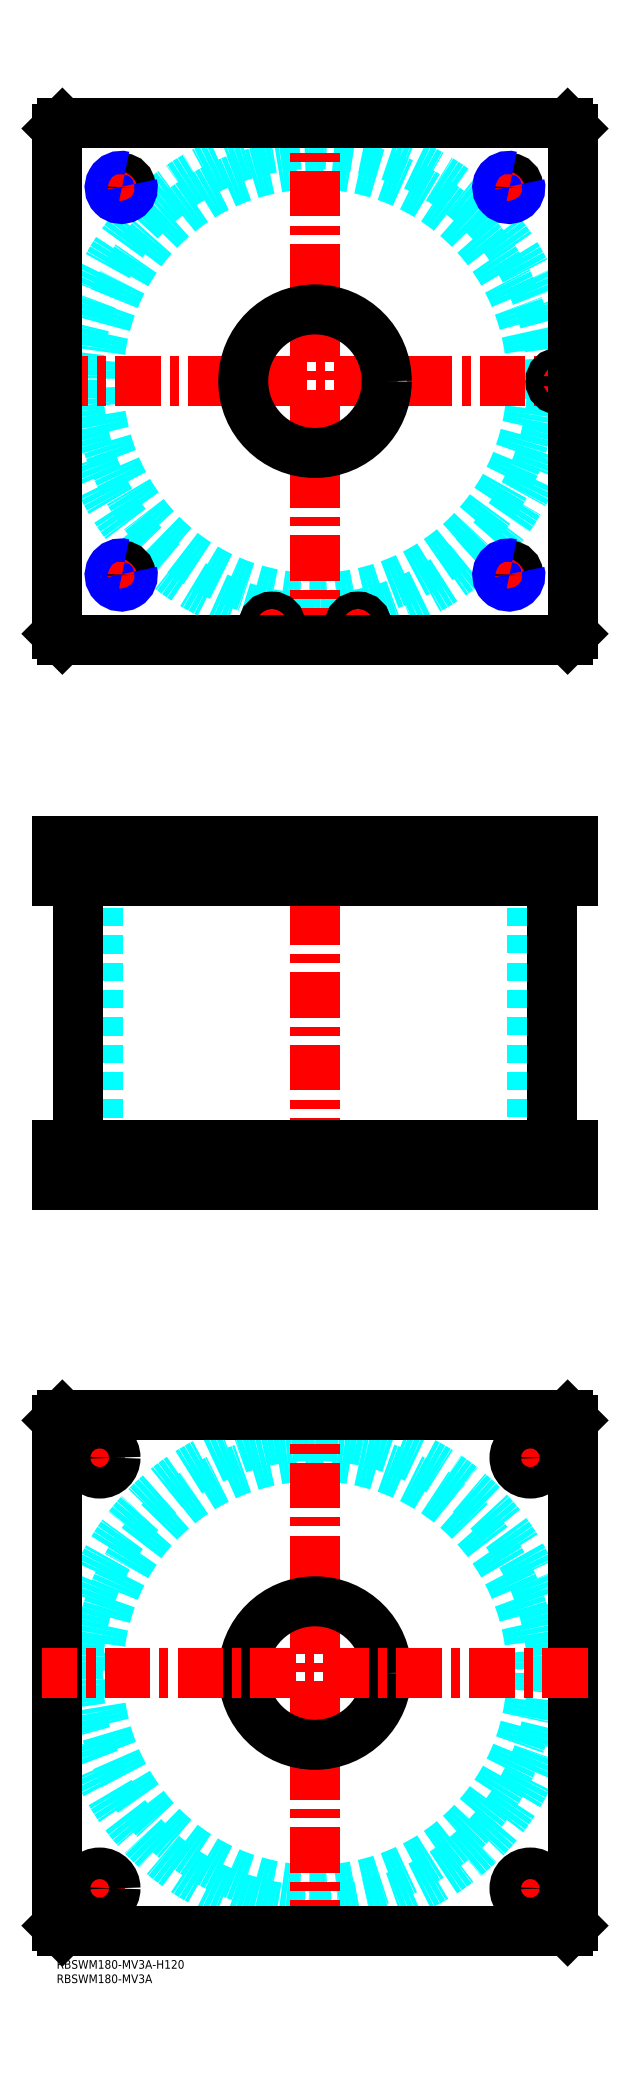
<metadata>
{"format":"dxf","ext":"dxf","renderer":"ezdxf+matplotlib","layout":"modelspace","background":"white","min_lineweight":24,"dpi":150}
</metadata>
<code>
0
SECTION
2
ENTITIES
0
TEXT
8
MSM_PART_NUMBER
10
0
20
-8
30
0
40
3
1
RBSWM180-MV3A
0
TEXT
8
MSM_PART_NUMBER
10
0
20
-3
30
0
40
3
1
RBSWM180-MV3A-H120
0
CIRCLE
8
MSM_DASHED
10
90
20
550
30
0
40
75.5
0
ARC
8
MSM_DASHED
10
90
20
550
30
0
40
82.6
50
1.231
51
358.8
0
LINE
8
MSM_CENTER
10
152.5
20
617.5
30
0
11
162.5
21
617.5
31
0
0
LINE
8
MSM_CENTER
10
157.5
20
612.5
30
0
11
157.5
21
622.5
31
0
0
LINE
8
MSM_CENTER
10
17.5
20
617.5
30
0
11
27.5
21
617.5
31
0
0
LINE
8
MSM_CENTER
10
22.5
20
612.5
30
0
11
22.5
21
622.5
31
0
0
LINE
8
MSM_CENTER
10
-5
20
550
30
0
11
185
21
550
31
0
0
LINE
8
MSM_CENTER
10
175
20
546
30
0
11
175
21
554
31
0
0
LINE
8
MSM_CENTER
10
101
20
465
30
0
11
109
21
465
31
0
0
LINE
8
MSM_CENTER
10
105
20
461
30
0
11
105
21
469
31
0
0
LINE
8
MSM_CENTER
10
71
20
465
30
0
11
79
21
465
31
0
0
LINE
8
MSM_CENTER
10
75
20
461
30
0
11
75
21
469
31
0
0
LINE
8
MSM_CENTER
10
152.5
20
482.5
30
0
11
162.5
21
482.5
31
0
0
LINE
8
MSM_CENTER
10
157.5
20
477.5
30
0
11
157.5
21
487.5
31
0
0
LINE
8
MSM_CENTER
10
17.5
20
482.5
30
0
11
27.5
21
482.5
31
0
0
LINE
8
MSM_CENTER
10
22.5
20
477.5
30
0
11
22.5
21
487.5
31
0
0
LINE
8
MSM_CENTER
10
90
20
455
30
0
11
90
21
645
31
0
0
ARC
8
MSM_CONTINUOUS
10
90
20
550
30
0
40
82.6
50
358.8
51
1.231
0
CIRCLE
8
MSM_CONTINUOUS
10
157.5
20
617.5
30
0
40
3.324
0
CIRCLE
8
MSM_CONTINUOUS
10
22.5
20
617.5
30
0
40
3.324
0
LINE
8
MSM_CONTINUOUS
10
0
20
638
30
0
11
0
21
462
31
0
0
LINE
8
MSM_CONTINUOUS
10
2
20
460
30
0
11
178
21
460
31
0
0
LINE
8
MSM_CONTINUOUS
10
180
20
462
30
0
11
180
21
638
31
0
0
CIRCLE
8
MSM_CONTINUOUS
10
175
20
550
30
0
40
3
0
CIRCLE
8
MSM_CONTINUOUS
10
105
20
465
30
0
40
3
0
CIRCLE
8
MSM_CONTINUOUS
10
75
20
465
30
0
40
3
0
CIRCLE
8
MSM_CONTINUOUS
10
90
20
550
30
0
40
25
0
LINE
8
MSM_CONTINUOUS
10
0
20
462
30
0
11
2
21
460
31
0
0
LINE
8
MSM_CONTINUOUS
10
178
20
460
30
0
11
180
21
462
31
0
0
LINE
8
MSM_CONTINUOUS
10
180
20
638
30
0
11
178
21
640
31
0
0
LINE
8
MSM_CONTINUOUS
10
178
20
640
30
0
11
2
21
640
31
0
0
LINE
8
MSM_CONTINUOUS
10
2
20
640
30
0
11
0
21
638
31
0
0
CIRCLE
8
MSM_CONTINUOUS
10
157.5
20
482.5
30
0
40
3.324
0
CIRCLE
8
MSM_CONTINUOUS
10
22.5
20
482.5
30
0
40
3.324
0
ARC
8
MSM_NARROW
10
157.5
20
482.5
30
0
40
4
50
75
51
15
0
ARC
8
MSM_NARROW
10
157.5
20
617.5
30
0
40
4
50
75
51
15
0
ARC
8
MSM_NARROW
10
22.5
20
617.5
30
0
40
4
50
75
51
15
0
ARC
8
MSM_NARROW
10
22.5
20
482.5
30
0
40
4
50
75
51
15
0
CIRCLE
8
MSM_DASHED
10
90
20
100
30
0
40
82.6
0
CIRCLE
8
MSM_DASHED
10
90
20
100
30
0
40
75.5
0
LINE
8
MSM_CENTER
10
90
20
5
30
0
11
90
21
195
31
0
0
LINE
8
MSM_CENTER
10
8.5
20
175
30
0
11
21.5
21
175
31
0
0
LINE
8
MSM_CENTER
10
15
20
168.5
30
0
11
15
21
181.5
31
0
0
LINE
8
MSM_CENTER
10
158.5
20
25
30
0
11
171.5
21
25
31
0
0
LINE
8
MSM_CENTER
10
165
20
18.5
30
0
11
165
21
31.5
31
0
0
LINE
8
MSM_CENTER
10
8.5
20
25
30
0
11
21.5
21
25
31
0
0
LINE
8
MSM_CENTER
10
15
20
18.5
30
0
11
15
21
31.5
31
0
0
LINE
8
MSM_CENTER
10
158.5
20
175
30
0
11
171.5
21
175
31
0
0
LINE
8
MSM_CENTER
10
165
20
168.5
30
0
11
165
21
181.4
31
0
0
LINE
8
MSM_CONTINUOUS
10
180
20
12
30
0
11
178
21
10
31
0
0
LINE
8
MSM_CONTINUOUS
10
180
20
188
30
0
11
180
21
12
31
0
0
LINE
8
MSM_CONTINUOUS
10
178
20
190
30
0
11
180
21
188
31
0
0
LINE
8
MSM_CONTINUOUS
10
2
20
190
30
0
11
178
21
190
31
0
0
LINE
8
MSM_CONTINUOUS
10
0
20
188
30
0
11
2
21
190
31
0
0
LINE
8
MSM_CONTINUOUS
10
0
20
12
30
0
11
0
21
188
31
0
0
CIRCLE
8
MSM_CONTINUOUS
10
15
20
175
30
0
40
5.5
0
CIRCLE
8
MSM_CONTINUOUS
10
90
20
100
30
0
40
25
0
CIRCLE
8
MSM_CONTINUOUS
10
165
20
25
30
0
40
5.5
0
CIRCLE
8
MSM_CONTINUOUS
10
15
20
25
30
0
40
5.5
0
CIRCLE
8
MSM_CONTINUOUS
10
165
20
175
30
0
40
5.5
0
LINE
8
MSM_CONTINUOUS
10
2
20
10
30
0
11
0
21
12
31
0
0
LINE
8
MSM_CONTINUOUS
10
178
20
10
30
0
11
2
21
10
31
0
0
LINE
8
MSM_CENTER
10
185
20
100
30
0
11
-5
21
100
31
0
0
LINE
8
MSM_DASHED
10
172.5
20
378
30
0
11
172.5
21
376
31
0
0
LINE
8
MSM_DASHED
10
177.5
20
376
30
0
11
177.5
21
378
31
0
0
LINE
8
MSM_DASHED
10
172
20
389.8
30
0
11
172
21
378
31
0
0
LINE
8
MSM_DASHED
10
178
20
378
30
0
11
172
21
378
31
0
0
LINE
8
MSM_DASHED
10
178
20
389.8
30
0
11
178.2
21
390
31
0
0
LINE
8
MSM_DASHED
10
171.8
20
390
30
0
11
172
21
389.8
31
0
0
LINE
8
MSM_DASHED
10
178
20
389.8
30
0
11
172
21
389.8
31
0
0
LINE
8
MSM_DASHED
10
115
20
270
30
0
11
115
21
284
31
0
0
LINE
8
MSM_DASHED
10
65
20
284
30
0
11
65
21
270
31
0
0
LINE
8
MSM_DASHED
10
115
20
376
30
0
11
115
21
390
31
0
0
LINE
8
MSM_DASHED
10
65
20
390
30
0
11
65
21
376
31
0
0
LINE
8
MSM_DASHED
10
154.2
20
389.3
30
0
11
154.2
21
376.7
31
0
0
LINE
8
MSM_DASHED
10
160.8
20
376.7
30
0
11
160.8
21
389.3
31
0
0
LINE
8
MSM_DASHED
10
19.18
20
389.3
30
0
11
19.18
21
376.7
31
0
0
LINE
8
MSM_DASHED
10
25.82
20
376.7
30
0
11
25.82
21
389.3
31
0
0
LINE
8
MSM_DASHED
10
19.18
20
376.7
30
0
11
18.5
21
376
31
0
0
LINE
8
MSM_DASHED
10
26.5
20
376
30
0
11
25.82
21
376.7
31
0
0
LINE
8
MSM_DASHED
10
25.82
20
376.7
30
0
11
19.18
21
376.7
31
0
0
LINE
8
MSM_DASHED
10
160.8
20
389.3
30
0
11
161.5
21
390
31
0
0
LINE
8
MSM_DASHED
10
153.5
20
390
30
0
11
154.2
21
389.3
31
0
0
LINE
8
MSM_DASHED
10
160.8
20
389.3
30
0
11
154.2
21
389.3
31
0
0
LINE
8
MSM_DASHED
10
154.2
20
376.7
30
0
11
153.5
21
376
31
0
0
LINE
8
MSM_DASHED
10
161.5
20
376
30
0
11
160.8
21
376.7
31
0
0
LINE
8
MSM_DASHED
10
160.8
20
376.7
30
0
11
154.2
21
376.7
31
0
0
LINE
8
MSM_DASHED
10
25.82
20
389.3
30
0
11
26.5
21
390
31
0
0
LINE
8
MSM_DASHED
10
18.5
20
390
30
0
11
19.18
21
389.3
31
0
0
LINE
8
MSM_DASHED
10
25.82
20
389.3
30
0
11
19.18
21
389.3
31
0
0
LINE
8
MSM_DASHED
10
14.5
20
376
30
0
11
14.5
21
284
31
0
0
LINE
8
MSM_DASHED
10
165.5
20
284
30
0
11
165.5
21
376
31
0
0
LINE
8
MSM_DASHED
10
9.5
20
284
30
0
11
9.5
21
270
31
0
0
LINE
8
MSM_DASHED
10
20.5
20
270
30
0
11
20.5
21
284
31
0
0
LINE
8
MSM_DASHED
10
159.5
20
284
30
0
11
159.5
21
270
31
0
0
LINE
8
MSM_DASHED
10
170.5
20
270
30
0
11
170.5
21
284
31
0
0
LINE
8
MSM_DASHED
10
102.5
20
378
30
0
11
102.5
21
376
31
0
0
LINE
8
MSM_DASHED
10
107.5
20
376
30
0
11
107.5
21
378
31
0
0
LINE
8
MSM_DASHED
10
72.5
20
378
30
0
11
72.5
21
376
31
0
0
LINE
8
MSM_DASHED
10
77.5
20
376
30
0
11
77.5
21
378
31
0
0
LINE
8
MSM_DASHED
10
102
20
389.8
30
0
11
102
21
378
31
0
0
LINE
8
MSM_DASHED
10
108
20
378
30
0
11
108
21
389.8
31
0
0
LINE
8
MSM_DASHED
10
108
20
378
30
0
11
102
21
378
31
0
0
LINE
8
MSM_DASHED
10
72
20
389.8
30
0
11
72
21
378
31
0
0
LINE
8
MSM_DASHED
10
78
20
378
30
0
11
78
21
389.8
31
0
0
LINE
8
MSM_DASHED
10
78
20
378
30
0
11
72
21
378
31
0
0
LINE
8
MSM_DASHED
10
78
20
389.8
30
0
11
78.2
21
390
31
0
0
LINE
8
MSM_DASHED
10
71.8
20
390
30
0
11
72
21
389.8
31
0
0
LINE
8
MSM_DASHED
10
78
20
389.8
30
0
11
72
21
389.8
31
0
0
LINE
8
MSM_DASHED
10
108
20
389.8
30
0
11
108.2
21
390
31
0
0
LINE
8
MSM_DASHED
10
101.8
20
390
30
0
11
102
21
389.8
31
0
0
LINE
8
MSM_DASHED
10
108
20
389.8
30
0
11
102
21
389.8
31
0
0
LINE
8
MSM_DASHED
10
161.5
20
390
30
0
11
161.5
21
376
31
0
0
LINE
8
MSM_DASHED
10
153.5
20
390
30
0
11
153.5
21
376
31
0
0
LINE
8
MSM_DASHED
10
26.5
20
390
30
0
11
26.5
21
376
31
0
0
LINE
8
MSM_DASHED
10
18.5
20
390
30
0
11
18.5
21
376
31
0
0
LINE
8
MSM_CENTER
10
175
20
391
30
0
11
175
21
375
31
0
0
LINE
8
MSM_CENTER
10
105
20
391
30
0
11
105
21
375
31
0
0
LINE
8
MSM_CENTER
10
75
20
391
30
0
11
75
21
375
31
0
0
LINE
8
MSM_CENTER
10
157.5
20
391
30
0
11
157.5
21
375
31
0
0
LINE
8
MSM_CENTER
10
22.5
20
391
30
0
11
22.5
21
375
31
0
0
LINE
8
MSM_CENTER
10
90
20
395
30
0
11
90
21
265
31
0
0
LINE
8
MSM_CENTER
10
165
20
269
30
0
11
165
21
285
31
0
0
LINE
8
MSM_CENTER
10
15
20
269
30
0
11
15
21
285
31
0
0
LINE
8
MSM_CONTINUOUS
10
7.4
20
376
30
0
11
7.4
21
284
31
0
0
LINE
8
MSM_CONTINUOUS
10
172.6
20
284
30
0
11
172.6
21
376
31
0
0
LINE
8
MSM_CONTINUOUS
10
0
20
284
30
0
11
180
21
284
31
0
0
LINE
8
MSM_CONTINUOUS
10
0
20
270
30
0
11
180
21
270
31
0
0
LINE
8
MSM_CONTINUOUS
10
180
20
284
30
0
11
180
21
270
31
0
0
LINE
8
MSM_CONTINUOUS
10
178
20
284
30
0
11
178
21
270
31
0
0
LINE
8
MSM_CONTINUOUS
10
180
20
376
30
0
11
180
21
390
31
0
0
LINE
8
MSM_CONTINUOUS
10
178
20
376
30
0
11
178
21
390
31
0
0
LINE
8
MSM_CONTINUOUS
10
0
20
390
30
0
11
180
21
390
31
0
0
LINE
8
MSM_CONTINUOUS
10
0
20
376
30
0
11
0
21
390
31
0
0
LINE
8
MSM_CONTINUOUS
10
0
20
376
30
0
11
180
21
376
31
0
0
LINE
8
MSM_CONTINUOUS
10
2
20
376
30
0
11
2
21
390
31
0
0
LINE
8
MSM_CONTINUOUS
10
2
20
284
30
0
11
2
21
270
31
0
0
LINE
8
MSM_CONTINUOUS
10
0
20
284
30
0
11
0
21
270
31
0
0
VIEWPORT
8
0
10
145.3
20
101.8
30
0
40
467.1
41
222.2
68
     1
69
     1
0
VIEWPORT
8
MSM_DIMENSION
10
145.3
20
101.8
30
0
40
232.5
41
162.9
68
     2
69
     2
0
ENDSEC
0
EOF

</code>
